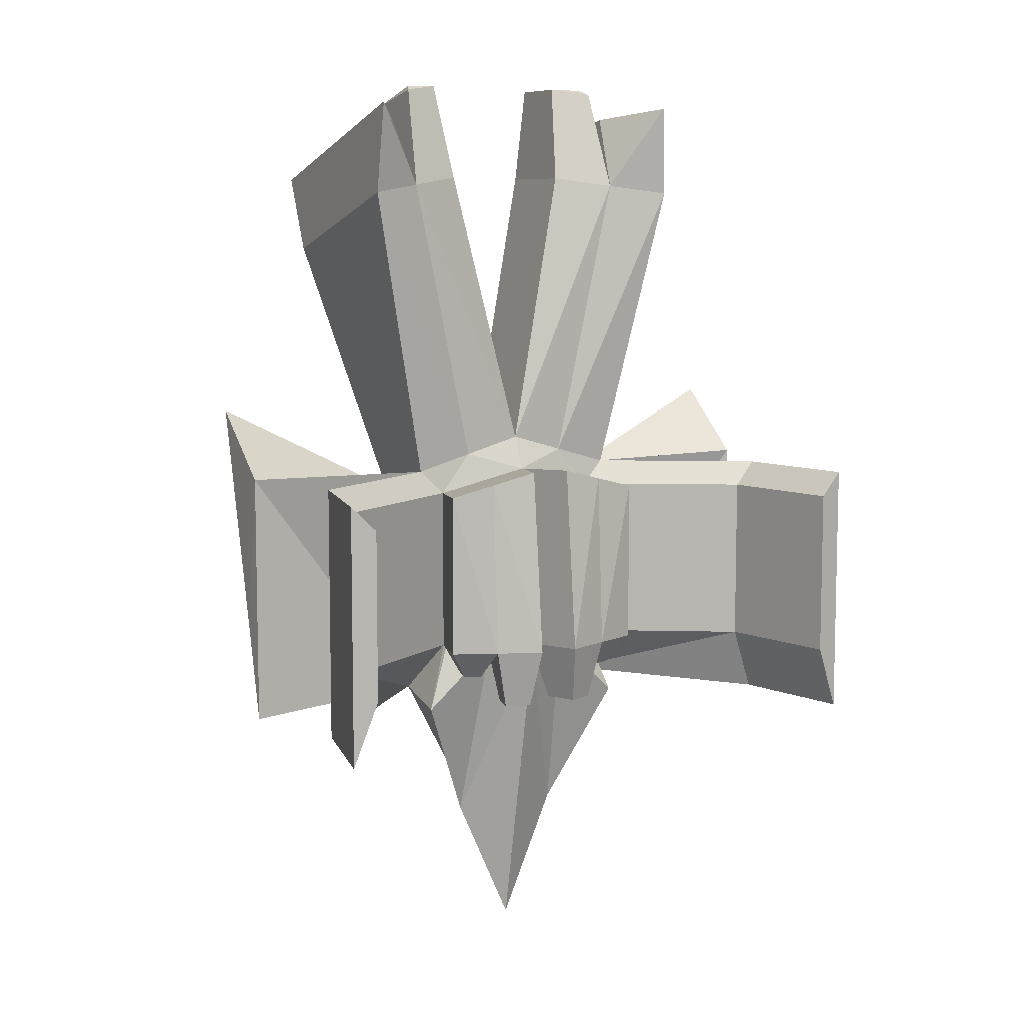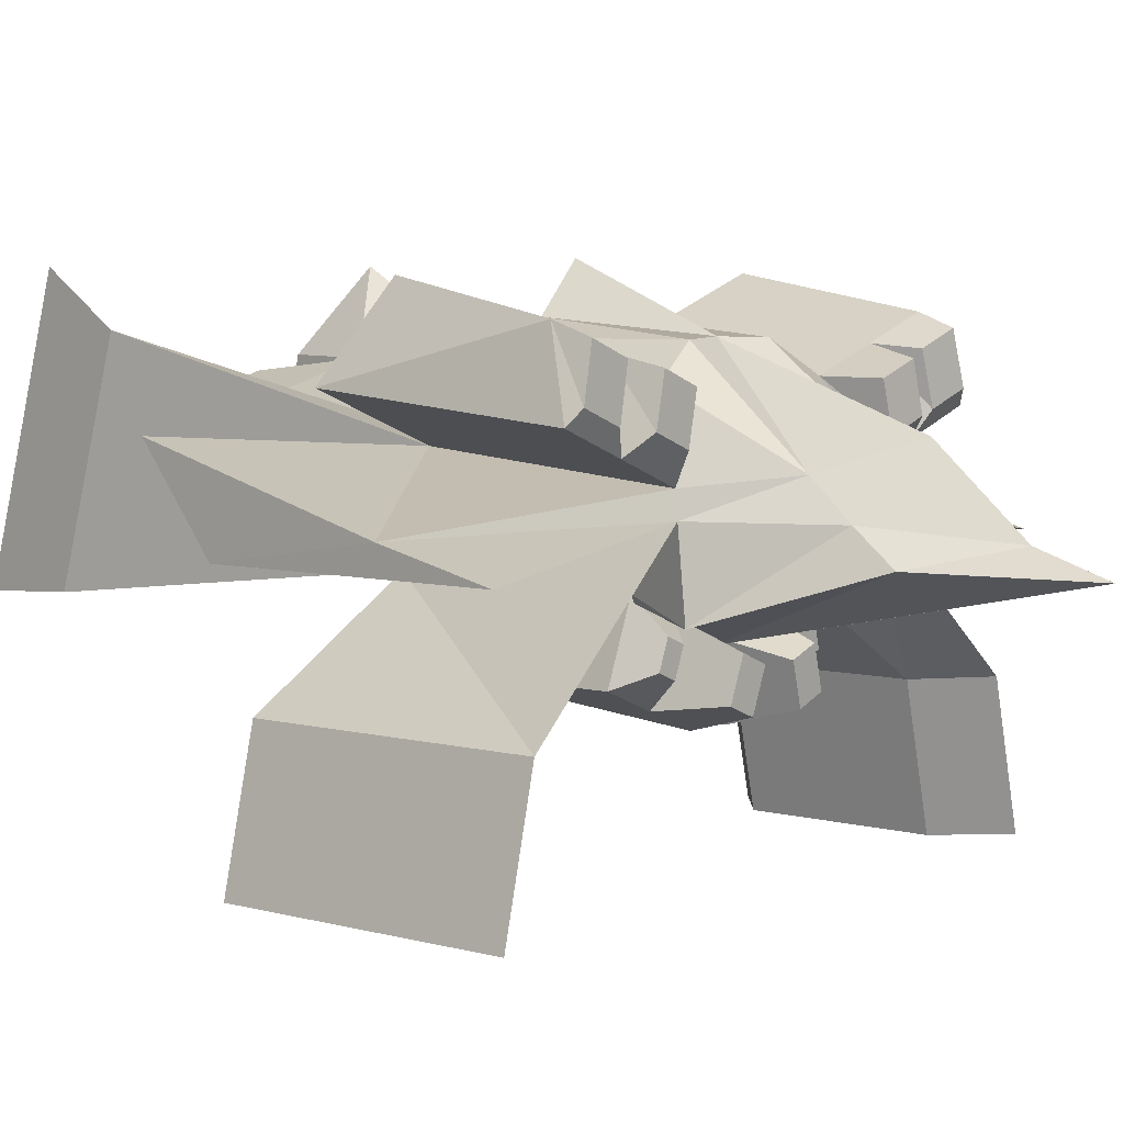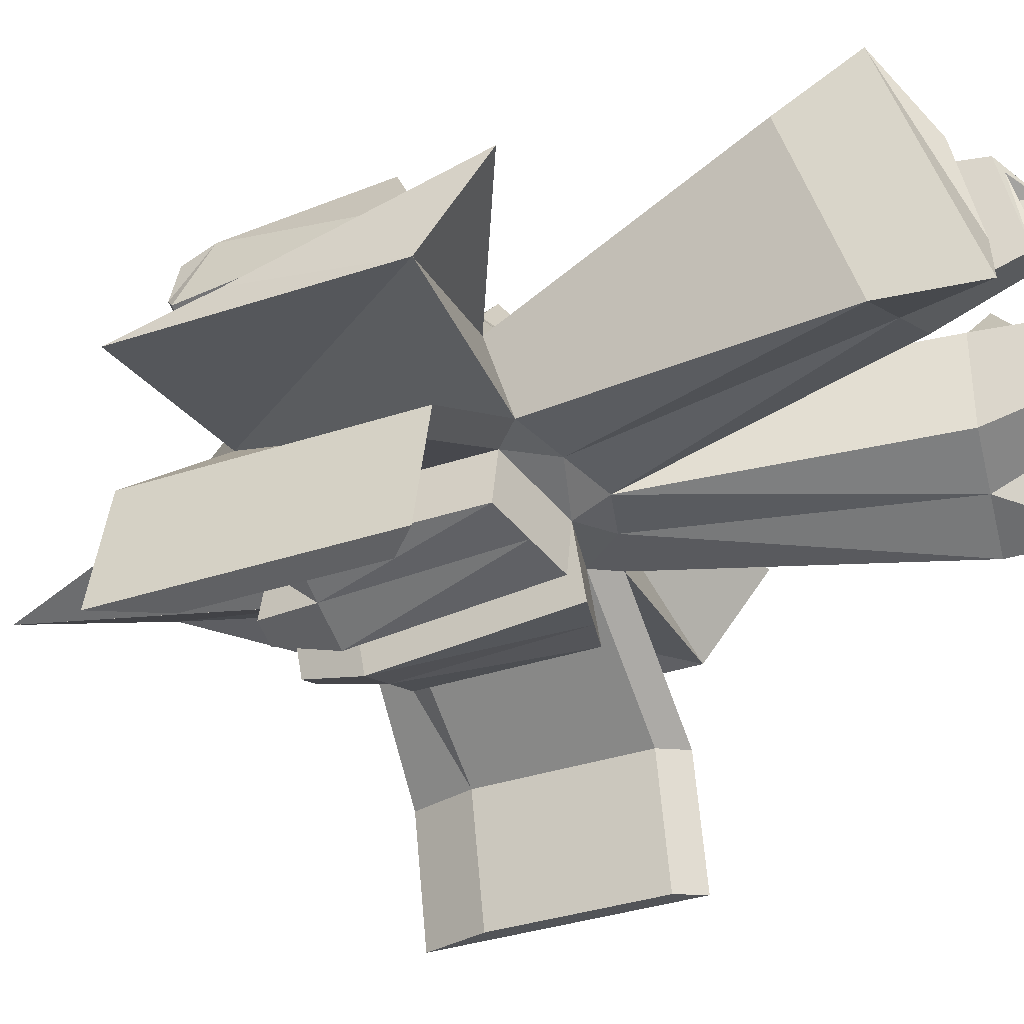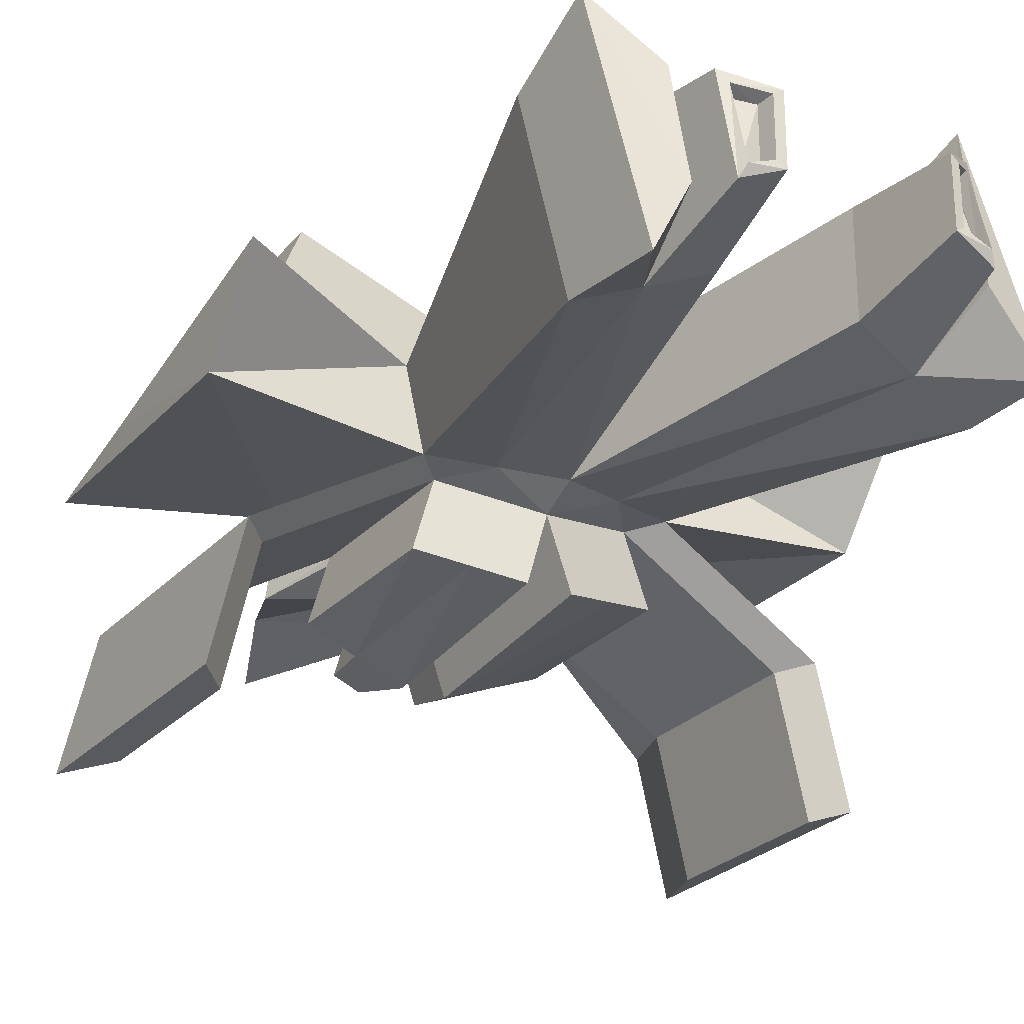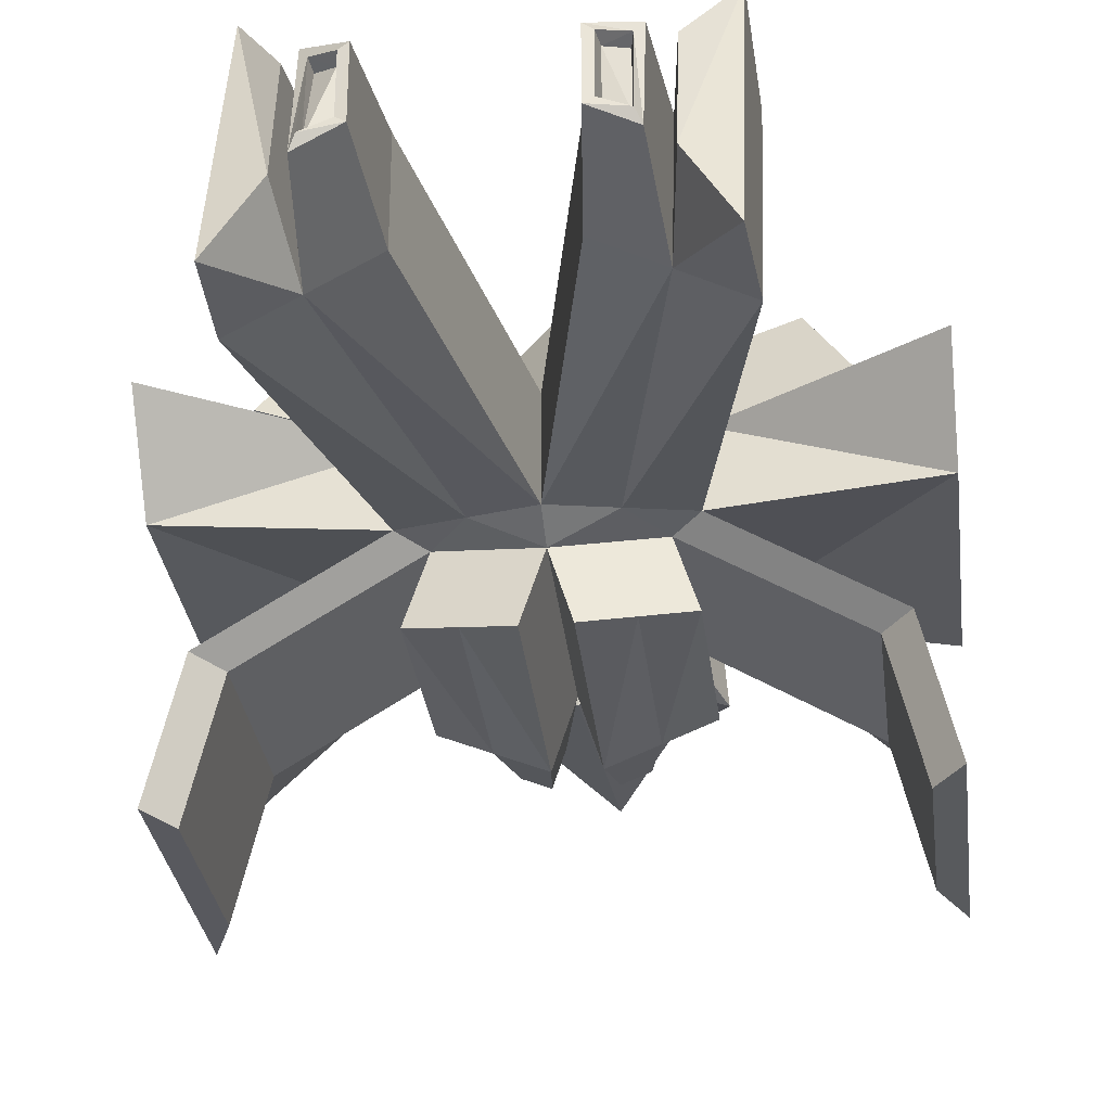
<metadata>
{"format":"obj","ext":"obj","renderer":"f3d","projection":"perspective","resolution":1024,"background":"white","views":[{"elev":8.3,"azim":-27.8,"up":"+Z"},{"elev":5.4,"azim":131.5,"up":"+Y"},{"elev":-35.7,"azim":-66.3,"up":"+Y"},{"elev":-26.0,"azim":-32.0,"up":"+Y"},{"elev":-30.6,"azim":7.0,"up":"+Y"}]}
</metadata>
<code>
o Cube_Cube.001
v -1.365 -1.628 1.625
v -1.135 1.01 1
v -1.365 -1.628 -0.9706
v -1.357 0.5842 -1.359
v -1.609 -0.4742 -1.763
v -1.747 -0.1605 1.577
v -1.647 -0.8042 -1.827
v -1.732 -1.544 1.998
v -4.582 -0.9062 -0.4116
v -4.568 -1.268 -1.97
v -4.582 0.009534 3.014
v -4.568 -1.268 1.998
v -3.616 -3.018 -0.9706
v -3.616 -3.018 1.625
v -3.983 -2.934 -1.97
v -3.983 -2.934 1.998
v -0.9681 0.1854 6.86
v -2.723 1.05 5.669
v -2.692 -2.027 6.607
v -0.9681 -1.279 6.86
v -1.732 -1.889 -2.005
v -1.365 -1.721 -1.006
v 0.000501 -2.286 -1.006
v 0.000501 -1.285 -5.974
v -1.675 -2.629 -0.9158
v -1.675 -2.629 1.68
v -0.3094 -3.193 -0.9158
v -0.3094 -2.889 2.046
v -3.518 0.5209 1.515
v -2.907 1.691 0.938
v -3.381 0.2073 -1.825
v -2.632 0.1802 1.546
v -2.021 1.351 0.969
v -2.243 0.9249 -1.39
v -0.6827 -1.91 -0.9706
v -0.8046 -0.326 -2.858
v -0.5675 1.227 1
v -0.6787 1.014 -1.184
v -0.6827 -1.758 1.808
v -0.8236 -0.8086 -3.416
v -0.8733 -0.1691 2.043
v -0.8661 -1.593 2.254
v -1.846 0.6175 6.264
v -1.83 -1.653 6.733
v -0.6822 -2.004 -1.006
v -0.8656 -1.236 -3.989
v -0.9921 -2.911 -0.9158
v -0.9921 -2.759 1.863
v -3.129 1.266 -1.421
v -2.495 -0.1334 -1.794
v -3.088 1.088 -1.925
v -3.249 0.4094 -1.961
v -2.681 0.1908 -1.942
v -2.52 0.8697 -1.905
v -1.604 0.5683 -2.041
v -1.755 -0.06751 -2.061
v -2.287 0.1372 -2.079
v -2.136 0.7729 -2.059
v -0.9997 -2.155 -1.386
v -1.258 -2.048 -1.386
v -1.117 -2.533 -1.365
v -1.375 -2.427 -1.365
v -0.4123 -2.947 -1.846
v -0.243 -2.4 -1.876
v -0.6166 -2.245 -1.876
v -0.7859 -2.793 -1.846
v -1.999 0.635 7.528
v -2.645 1.772 6.844
v -2.605 -2.109 8.028
v -1.987 -1.014 7.869
v -1.252 0.05358 8.354
v -1.297 -0.7364 8.137
v -1.569 0.1619 7.899
v -1.623 -0.9228 8.361
v -4.054 -4.917 -0.9706
v -4.054 -4.917 1.625
v -4.421 -4.832 -1.97
v -4.421 -4.832 1.998
v -1.127 0.1352 8.372
v -1.127 -0.8494 8.372
v -1.717 0.4258 7.971
v -1.706 -1.101 8.287
v -1.297 0.0252 8.136
v -1.252 -0.7657 8.353
v -1.605 0.2295 8.076
v -1.597 -0.864 8.173
v 1.365 -1.628 1.625
v 1.135 1.01 1
v 1.365 -1.628 -0.9706
v 1.357 0.5842 -1.359
v 1.609 -0.4742 -1.763
v 1.747 -0.1605 1.577
v 0 0.06401 -3.791
v 0 -0.1778 2.51
v 0 -2.192 -0.9706
v 0 1.035 -1.01
v 0 -1.888 1.991
v 0 1.868 1
v 1.647 -0.8042 -1.827
v 1.732 -1.544 1.998
v 0 -1.642 2.51
v 0 -0.9742 -5.004
v 4.582 -0.9062 -0.4116
v 4.568 -1.268 -1.97
v 4.582 0.009534 3.014
v 4.568 -1.268 1.998
v 3.616 -3.018 -0.9706
v 3.616 -3.018 1.625
v 3.983 -2.934 -1.97
v 3.983 -2.934 1.998
v 0.9681 0.1854 6.86
v 2.723 1.05 5.669
v 2.692 -2.027 6.607
v 0.9681 -1.279 6.86
v 1.732 -1.889 -2.005
v 1.365 -1.721 -1.006
v -0.000501 -2.286 -1.006
v -0.000501 -1.285 -5.974
v 1.675 -2.629 -0.9158
v 1.675 -2.629 1.68
v 0.3094 -3.193 -0.9158
v 0.3094 -2.889 2.046
v 3.518 0.5209 1.515
v 2.907 1.691 0.938
v 3.381 0.2073 -1.825
v 2.632 0.1802 1.546
v 2.021 1.351 0.969
v 2.243 0.9249 -1.39
v 0.6827 -1.91 -0.9706
v 0.8046 -0.326 -2.858
v 0.5675 1.227 1
v 0.6787 1.014 -1.184
v 0.6827 -1.758 1.808
v 0.8236 -0.8086 -3.416
v 0.8733 -0.1691 2.043
v 0.8661 -1.593 2.254
v 1.846 0.6175 6.264
v 1.83 -1.653 6.733
v 0.6822 -2.004 -1.006
v 0.8656 -1.236 -3.989
v 0.9921 -2.911 -0.9158
v 0.9921 -2.759 1.863
v 3.129 1.266 -1.421
v 2.495 -0.1334 -1.794
v 3.088 1.088 -1.925
v 3.249 0.4094 -1.961
v 2.681 0.1908 -1.942
v 2.52 0.8697 -1.905
v 1.604 0.5683 -2.041
v 1.755 -0.06751 -2.061
v 2.287 0.1372 -2.079
v 2.136 0.7729 -2.059
v 0.9997 -2.155 -1.386
v 1.258 -2.048 -1.386
v 1.117 -2.533 -1.365
v 1.375 -2.427 -1.365
v 0.4123 -2.947 -1.846
v 0.243 -2.4 -1.876
v 0.6166 -2.245 -1.876
v 0.7859 -2.793 -1.846
v 1.999 0.635 7.528
v 2.645 1.772 6.844
v 2.605 -2.109 8.028
v 1.987 -1.014 7.869
v 1.252 0.05358 8.354
v 1.297 -0.7364 8.137
v 1.569 0.1619 7.899
v 1.623 -0.9228 8.361
v 4.054 -4.917 -0.9706
v 4.054 -4.917 1.625
v 4.421 -4.832 -1.97
v 4.421 -4.832 1.998
v 1.127 0.1352 8.372
v 1.127 -0.8494 8.372
v 1.717 0.4258 7.971
v 1.706 -1.101 8.287
v 1.297 0.0252 8.136
v 1.252 -0.7657 8.353
v 1.605 0.2295 8.076
v 1.597 -0.864 8.173
f 32 31 50
f 3 21 22
f 38 2 37
f 1 25 26
f 46 23 45
f 102 23 24
f 35 22 45
f 27 48 47
f 1 48 39
f 95 28 27
f 95 63 64
f 29 49 31
f 32 30 29
f 34 30 33
f 4 33 2
f 4 56 55
f 6 33 32
f 6 50 5
f 35 61 59
f 39 28 97
f 47 26 25
f 95 45 23
f 40 21 7
f 21 45 22
f 17 81 79
f 96 37 98
f 49 54 51
f 49 52 31
f 34 53 54
f 31 53 50
f 34 57 50
f 34 55 58
f 50 56 5
f 25 61 47
f 35 60 3
f 25 60 62
f 47 65 66
f 47 63 27
f 95 65 35
f 70 68 69
f 43 70 44
f 17 80 20
f 44 81 43
f 20 82 44
f 32 29 31
f 3 7 21
f 38 4 2
f 1 3 25
f 102 95 23
f 35 3 22
f 27 28 48
f 1 26 48
f 95 97 28
f 95 27 63
f 29 30 49
f 32 33 30
f 4 5 56
f 6 2 33
f 6 32 50
f 35 47 61
f 39 48 28
f 47 48 26
f 95 35 45
f 21 46 45
f 17 43 81
f 7 5 36
f 96 38 37
f 94 98 37
f 49 34 54
f 49 51 52
f 34 50 53
f 31 52 53
f 34 58 57
f 34 4 55
f 50 57 56
f 25 62 61
f 35 59 60
f 25 3 60
f 47 35 65
f 47 66 63
f 95 64 65
f 70 67 68
f 43 67 70
f 17 79 80
f 44 82 81
f 20 80 82
f 84 79 71
f 85 79 81
f 74 80 84
f 85 82 74
f 72 71 83
f 83 85 73
f 86 84 72
f 86 85 74
f 84 80 79
f 85 71 79
f 74 82 80
f 85 81 82
f 72 84 71
f 83 71 85
f 86 74 84
f 86 73 85
f 126 144 125
f 89 116 115
f 132 131 88
f 87 120 119
f 140 139 117
f 102 118 117
f 129 139 116
f 121 141 142
f 87 133 142
f 95 121 122
f 95 158 157
f 123 125 143
f 126 123 124
f 128 127 124
f 90 88 127
f 90 149 150
f 92 126 127
f 92 91 144
f 129 153 155
f 133 97 122
f 141 119 120
f 95 117 139
f 134 99 115
f 115 116 139
f 111 173 175
f 96 98 131
f 143 145 148
f 143 125 146
f 128 148 147
f 125 144 147
f 128 144 151
f 128 152 149
f 144 91 150
f 119 141 155
f 129 89 154
f 119 156 154
f 141 160 159
f 141 121 157
f 95 129 159
f 164 163 162
f 137 138 164
f 111 114 174
f 138 137 175
f 114 138 176
f 126 125 123
f 89 115 99
f 132 88 90
f 87 119 89
f 102 117 95
f 129 116 89
f 121 142 122
f 87 142 120
f 95 122 97
f 95 157 121
f 123 143 124
f 126 124 127
f 90 150 91
f 92 127 88
f 92 144 126
f 129 155 141
f 133 122 142
f 141 120 142
f 95 139 129
f 115 139 140
f 111 175 137
f 99 130 91
f 96 131 132
f 94 131 98
f 143 148 128
f 143 146 145
f 128 147 144
f 125 147 146
f 128 151 152
f 128 149 90
f 144 150 151
f 119 155 156
f 129 154 153
f 119 154 89
f 141 159 129
f 141 157 160
f 95 159 158
f 164 162 161
f 137 164 161
f 111 174 173
f 138 175 176
f 114 176 174
f 178 165 173
f 179 175 173
f 168 178 174
f 179 168 176
f 166 177 165
f 177 167 179
f 180 166 178
f 180 168 179
f 178 173 174
f 179 173 165
f 168 174 176
f 179 176 175
f 166 165 178
f 177 179 165
f 180 178 168
f 180 179 167
f 1 13 3
f 16 76 14
f 8 14 1
f 7 13 15
f 8 15 16
f 8 18 6
f 19 68 18
f 78 75 76
f 14 75 13
f 15 78 16
f 15 75 77
f 1 14 13
f 16 78 76
f 8 16 14
f 7 3 13
f 8 7 15
f 8 19 18
f 34 49 30
f 4 34 33
f 19 69 68
f 78 77 75
f 14 76 75
f 15 77 78
f 15 13 75
f 87 89 107
f 110 108 170
f 100 87 108
f 99 109 107
f 100 110 109
f 100 92 112
f 113 112 162
f 172 170 169
f 108 107 169
f 109 110 172
f 109 171 169
f 87 107 108
f 110 170 172
f 100 108 110
f 99 107 89
f 100 109 99
f 100 112 113
f 128 124 143
f 90 127 128
f 113 162 163
f 172 169 171
f 108 169 170
f 109 172 171
f 109 169 107
f 40 93 102
f 36 96 93
f 94 20 101
f 101 44 42
f 94 43 17
f 40 36 93
f 94 17 20
f 101 20 44
f 46 24 23
f 94 41 43
f 134 102 93
f 130 93 96
f 94 101 114
f 101 136 138
f 94 111 137
f 134 93 130
f 94 114 111
f 101 138 114
f 140 117 118
f 94 137 135
f 42 1 39
f 41 2 6
f 6 9 11
f 12 9 10
f 7 12 10
f 7 9 5
f 6 12 8
f 44 69 19
f 41 18 43
f 102 46 40
f 42 19 8
f 94 37 41
f 97 42 39
f 54 52 51
f 55 57 58
f 59 62 60
f 64 66 65
f 43 68 67
f 83 86 72
f 42 8 1
f 41 37 2
f 6 5 9
f 12 11 9
f 7 8 12
f 7 10 9
f 6 11 12
f 44 70 69
f 41 6 18
f 102 24 46
f 42 44 19
f 97 101 42
f 54 53 52
f 55 56 57
f 59 61 62
f 64 63 66
f 43 18 68
f 83 73 86
f 136 133 87
f 135 92 88
f 92 105 103
f 106 104 103
f 99 104 106
f 99 91 103
f 92 100 106
f 138 113 163
f 135 137 112
f 102 134 140
f 136 100 113
f 94 135 131
f 97 133 136
f 148 145 146
f 149 152 151
f 153 154 156
f 158 159 160
f 137 161 162
f 177 166 180
f 136 87 100
f 135 88 131
f 92 103 91
f 106 103 105
f 99 106 100
f 99 103 104
f 92 106 105
f 138 163 164
f 135 112 92
f 102 140 118
f 136 113 138
f 97 136 101
f 148 146 147
f 149 151 150
f 153 156 155
f 158 160 157
f 137 162 112
f 177 180 167
f 4 36 5
f 7 36 40
f 36 38 96
f 40 46 21
f 4 38 36
f 90 91 130
f 99 134 130
f 130 96 132
f 134 115 140
f 90 130 132

</code>
